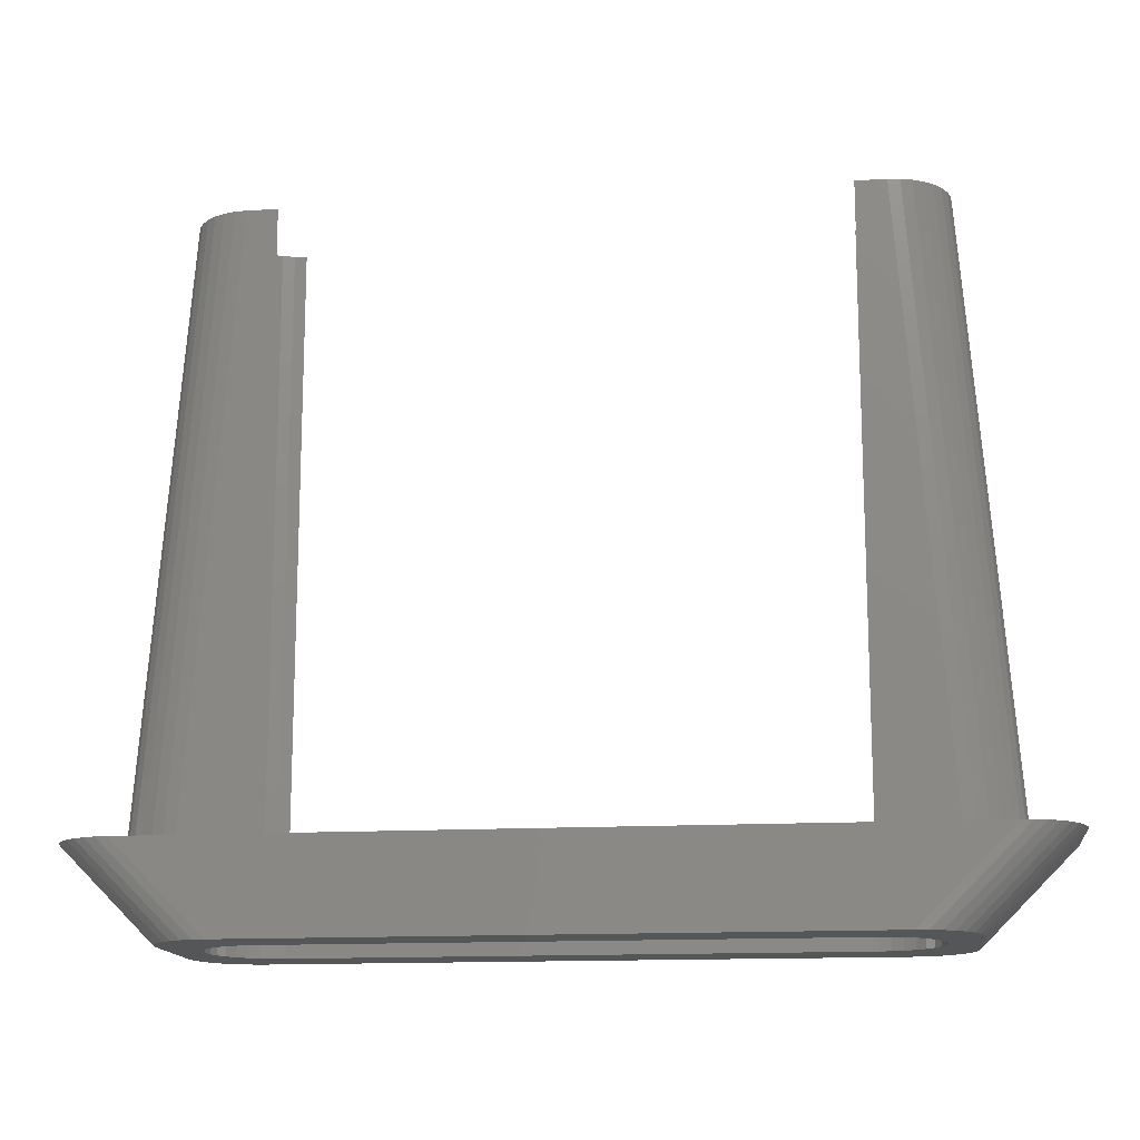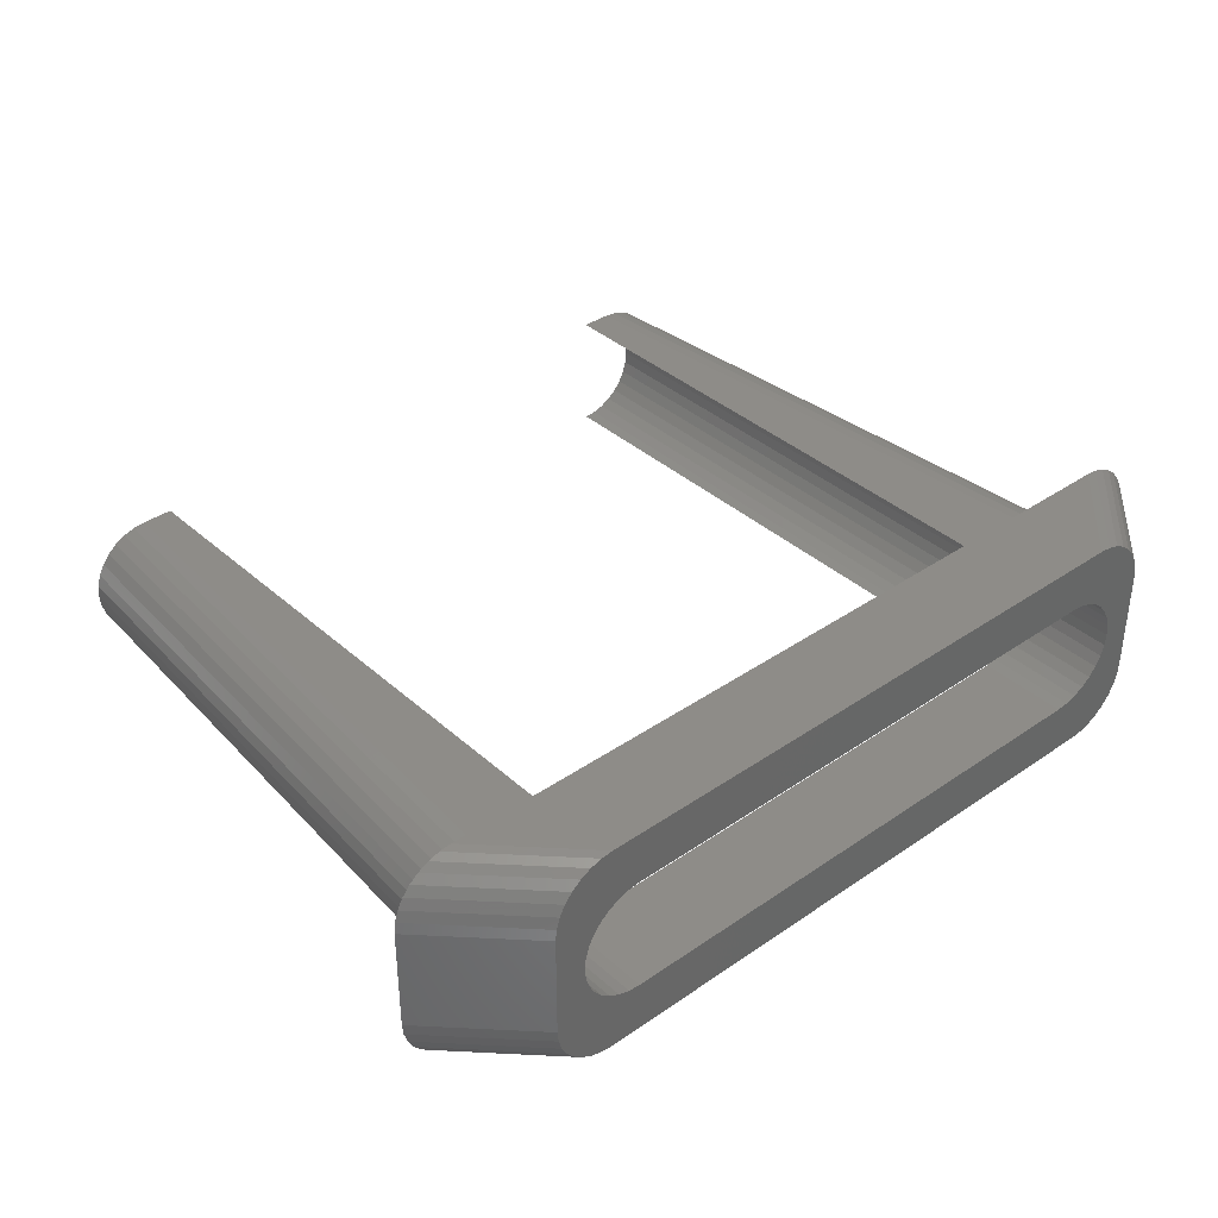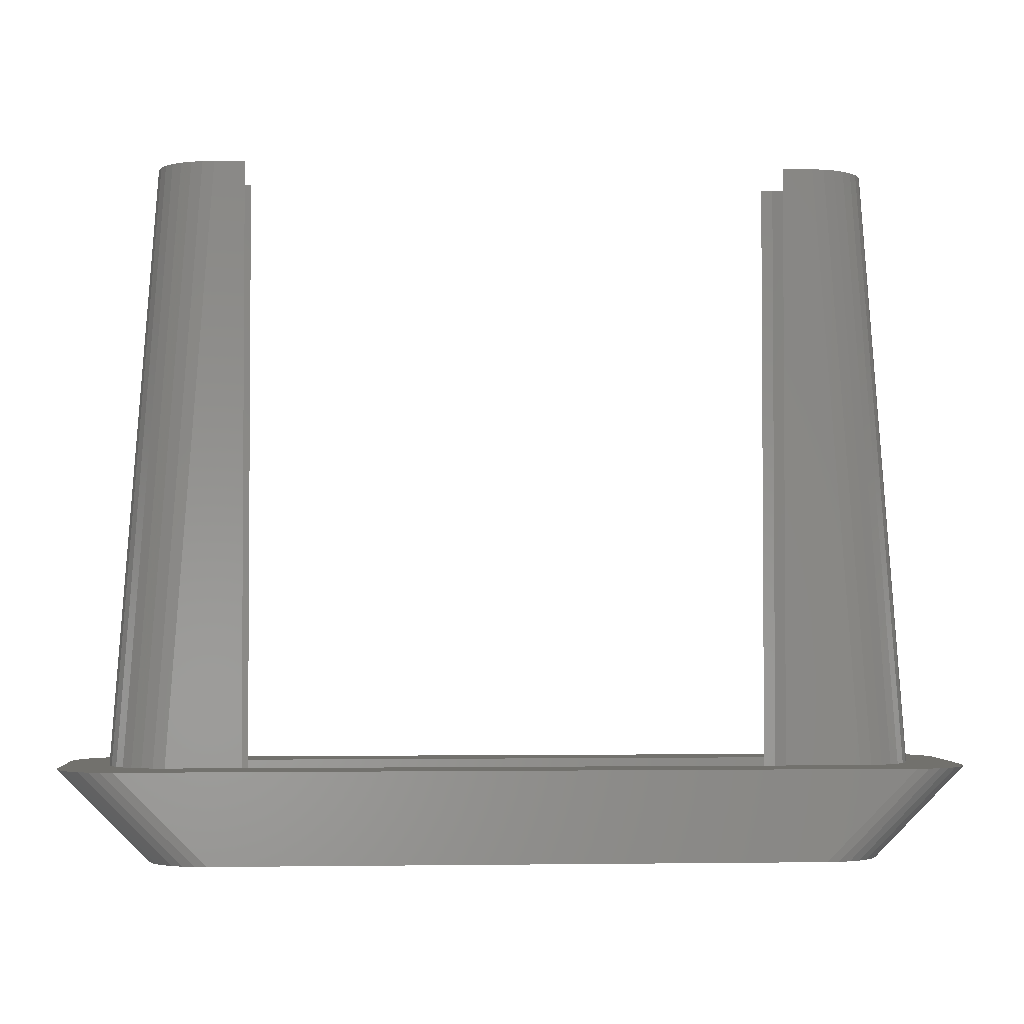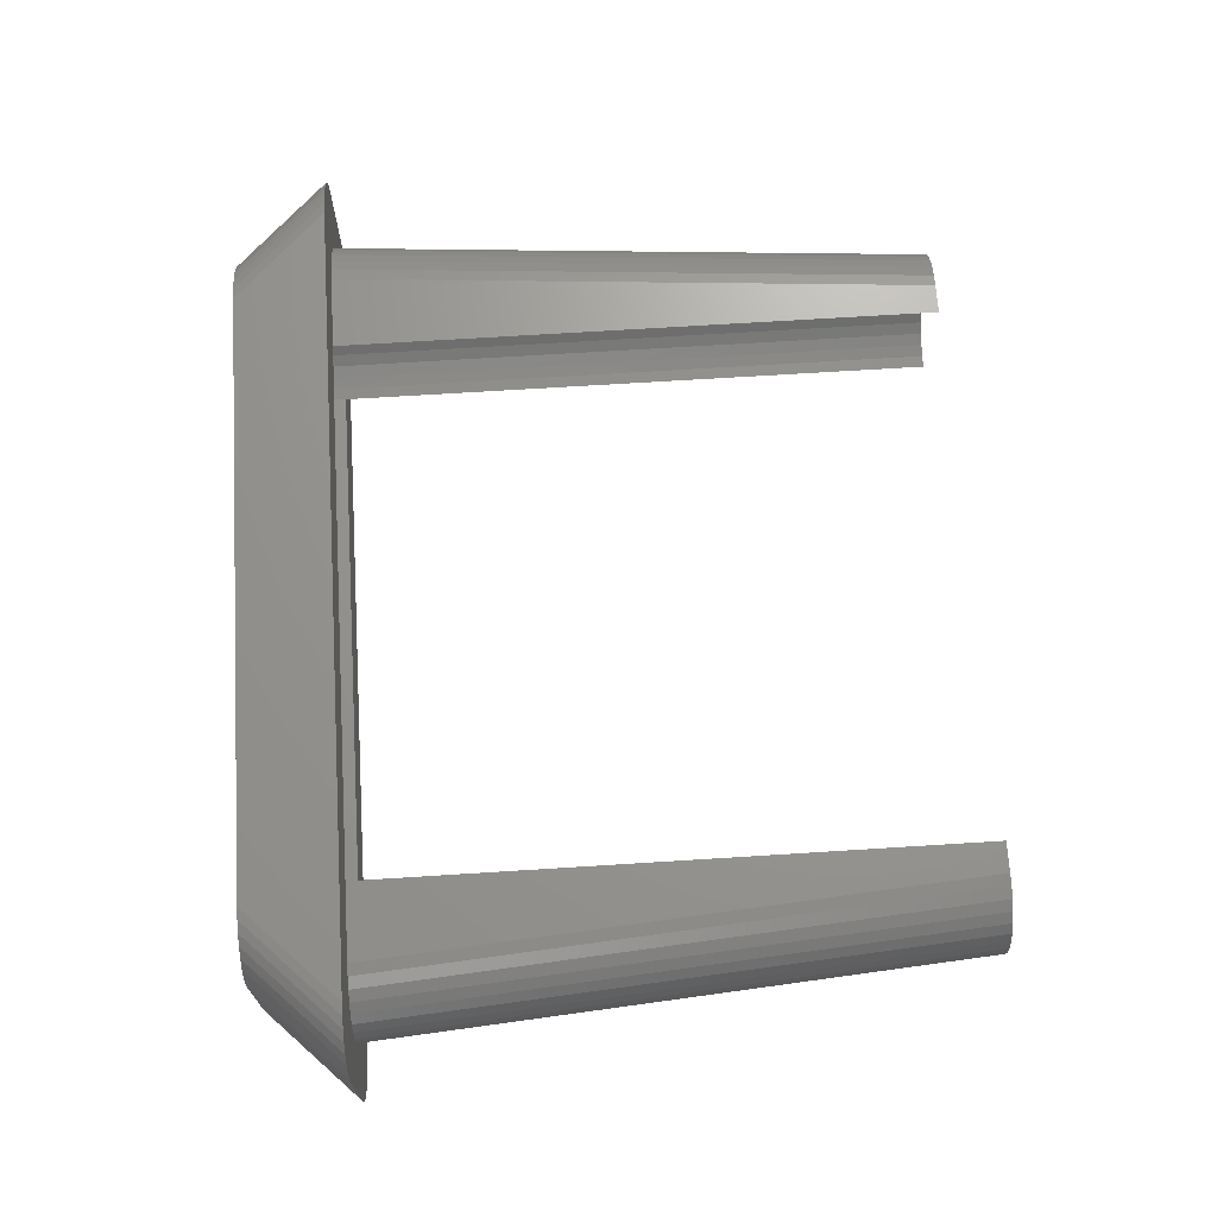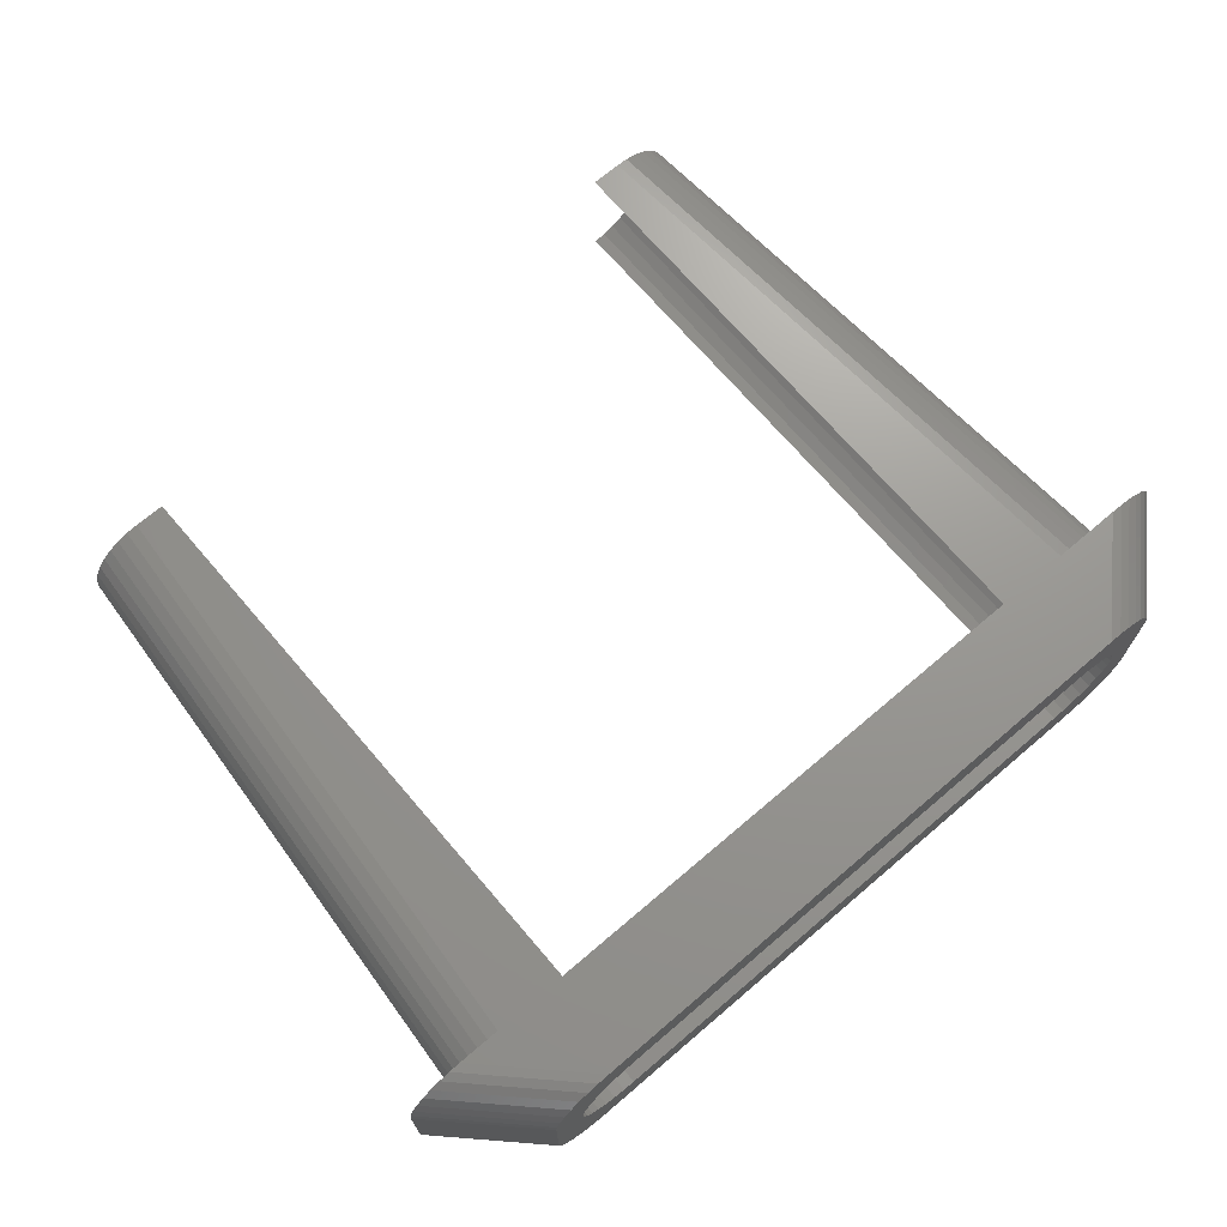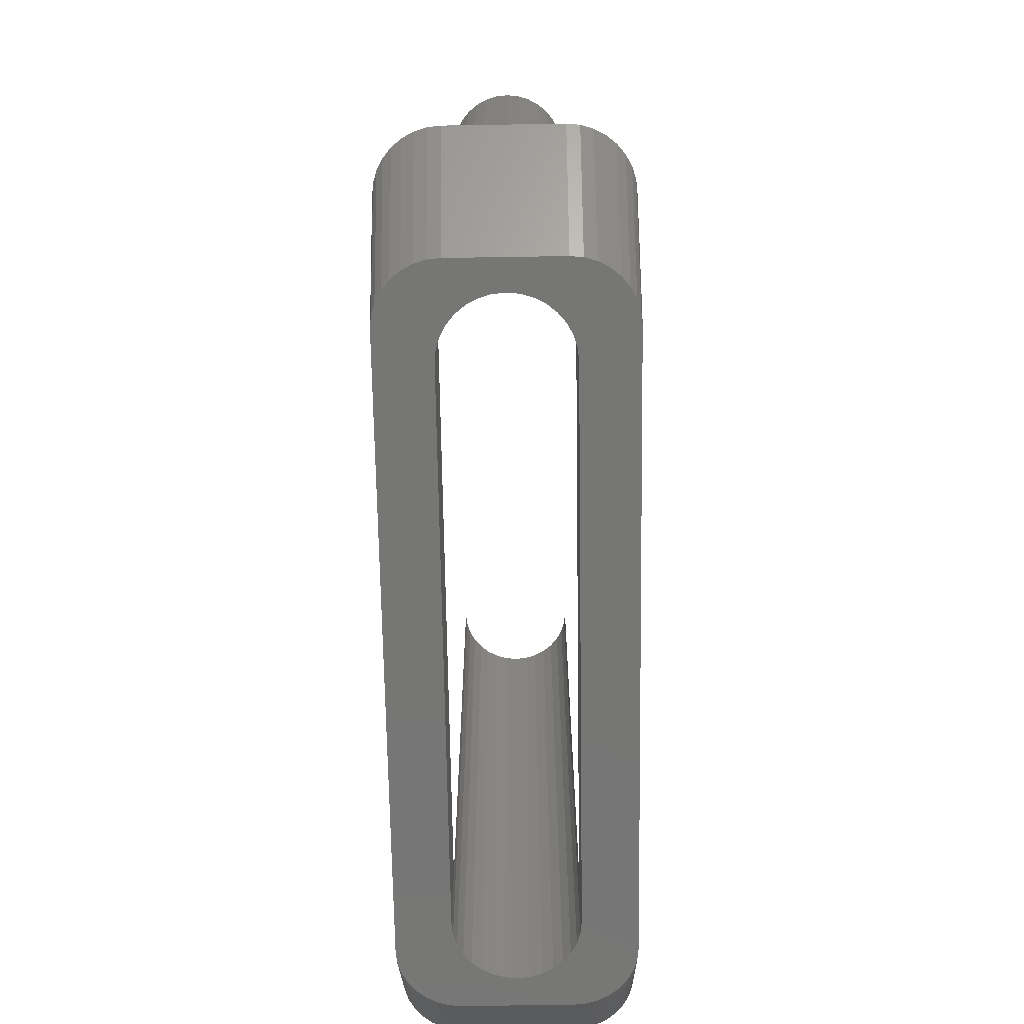
<metadata>
{"format":"stl","ext":"stl","renderer":"f3d","projection":"perspective","resolution":1024,"background":"white","views":[{"elev":-14.7,"azim":7.0,"up":"+Z"},{"elev":37.5,"azim":138.6,"up":"+Y"},{"elev":-2.5,"azim":-3.9,"up":"+Z"},{"elev":69.4,"azim":-93.6,"up":"+Y"},{"elev":70.2,"azim":139.5,"up":"+Y"},{"elev":-68.4,"azim":-89.1,"up":"+Z"}]}
</metadata>
<code>
# stl→obj: 216 verts, 432 faces
v -10.77 -3.598 0
v -13.39 -3.712 3
v -13.77 -3.598 3
v -10.39 -3.712 0
v 14.66 2.861 3
v 11.41 3.164 0
v 14.41 3.164 3
v 11.66 2.861 0
v -11.85 2.515 0
v -14.66 2.861 3
v -11.66 2.861 0
v -14.85 2.515 3
v -10.39 3.712 0
v -13 3.75 3
v -10 3.75 0
v -13.39 3.712 3
v -13 -3.75 3
v -10 -3.75 0
v -11.96 -2.14 0
v -15 -1.75 3
v -12 -1.75 0
v -14.96 -2.14 3
v 15 -1.75 3
v 12 1.75 0
v 15 1.75 3
v 12 -1.75 0
v 10 3.75 0
v 13 3.75 3
v -11.41 -3.164 0
v -14.11 -3.413 3
v -14.41 -3.164 3
v -11.11 -3.413 0
v 14.96 2.14 3
v 11.85 2.515 0
v 14.85 2.515 3
v 11.96 2.14 0
v -11.96 2.14 0
v -14.96 2.14 3
v 14.96 -2.14 3
v 11.96 -2.14 0
v -15 1.75 3
v -12 1.75 0
v -11.85 -2.515 0
v -14.85 -2.515 3
v 14.85 -2.515 3
v 11.85 -2.515 0
v 10.39 3.712 0
v 13.39 3.712 3
v 14.11 3.413 3
v 11.11 3.413 0
v 10.77 3.598 0
v 13.77 3.598 3
v -14.41 3.164 3
v -11.41 3.164 0
v 10.39 -3.712 0
v 13 -3.75 3
v 10 -3.75 0
v 13.39 -3.712 3
v 14.66 -2.861 3
v 11.66 -2.861 0
v -10.77 3.598 0
v -13.77 3.598 3
v 10.77 -3.598 0
v 13.77 -3.598 3
v 14.41 -3.164 3
v 11.41 -3.164 0
v 11.11 -3.413 0
v 14.11 -3.413 3
v -11.66 -2.861 0
v -14.66 -2.861 3
v 13.16 1.111 3
v 13.5 0 3
v 12.91 1.414 3
v 13.46 -0.3902 3
v 13.35 -0.7654 3
v 13.16 -1.111 3
v 12.61 1.663 3
v 12.91 -1.414 3
v 13.46 0.3902 3
v 13.35 0.7654 3
v 12.26 1.848 3
v 11.89 1.962 3
v 11.5 2 3
v 9 2 3
v -9 2 3
v -11.5 2 3
v -11.89 1.962 3
v -12.26 1.848 3
v -12.61 1.663 3
v -14.11 3.413 3
v -12.91 1.414 3
v 12.61 -1.663 3
v 12.26 -1.848 3
v 11.89 -1.962 3
v 11.5 -2 3
v 9 -2 3
v -9 -2 3
v -11.5 -2 3
v -11.89 -1.962 3
v -12.26 -1.848 3
v -12.61 -1.663 3
v -12.91 -1.414 3
v -13.16 -1.111 3
v -13.35 -0.7654 3
v -13.46 -0.3902 3
v -13.5 0 3
v -13.16 1.111 3
v -13.35 0.7654 3
v -13.46 0.3902 3
v -11.11 3.413 0
v 10.41 -1.414 0
v 11 0 0
v 10.96 0.3902 0
v 10.85 0.7654 0
v 10.11 -1.663 0
v 10.66 1.111 0
v 10.41 1.414 0
v 10.96 -0.3902 0
v 10.85 -0.7654 0
v 10.66 -1.111 0
v 9.765 -1.848 0
v 9.39 -1.962 0
v 9 -2 0
v -9 -2 0
v -9.39 -1.962 0
v -9.765 -1.848 0
v -10.11 -1.663 0
v -10.41 -1.414 0
v 10.11 1.663 0
v 9.765 1.848 0
v 9.39 1.962 0
v 9 2 0
v -9 2 0
v -9.39 1.962 0
v -9.765 1.848 0
v -10.11 1.663 0
v -10.41 1.414 0
v -10.66 1.111 0
v -10.85 0.7654 0
v -10.96 0.3902 0
v -11 0 0
v -10.96 -0.3902 0
v -10.66 -1.111 0
v -10.85 -0.7654 0
v -9.39 -1.962 23
v -9 -2 23
v 9.765 -1.848 23
v 10.11 -1.663 23
v -10.66 1.111 23
v -10.41 1.414 23
v 10.85 -0.7654 23
v 10.66 -1.111 23
v 10.66 1.111 23
v 10.85 0.7654 23
v 10.96 0.3902 23
v 10.96 -0.3902 23
v 11 0 23
v -10.11 -1.663 23
v -9.765 -1.848 23
v 9.39 1.962 23
v 9 2 23
v -11 0 23
v -10.96 0.3902 23
v -10.85 0.7654 23
v 9.39 -1.962 23
v 9 -2 23
v -10.85 -0.7654 23
v -10.96 -0.3902 23
v -9.39 1.962 23
v -9 2 23
v -9.765 1.848 23
v -10.11 1.663 23
v -10.41 -1.414 23
v 10.41 -1.414 23
v 10.41 1.414 23
v 10.11 1.663 23
v -10.66 -1.111 23
v 9.765 1.848 23
v 12 0.01899 23
v 12 -0.01899 23
v 12.75 0 13
v -12 0.01899 23
v -12.75 0 13
v -12 -0.01899 23
v -10 2 23
v -10.39 1.962 23
v -10.77 1.848 23
v -11.11 1.663 23
v -11.42 1.414 23
v -11.66 1.111 23
v -10 -2 23
v -10.39 -1.962 23
v -10.77 -1.848 23
v -11.42 -1.414 23
v -11.85 -0.7654 23
v -11.11 -1.663 23
v -11.96 -0.3902 23
v -11.85 0.7654 23
v -11.96 0.3902 23
v -11.66 -1.111 23
v 11.96 0.3902 23
v 11.85 0.7654 23
v 11.96 -0.3902 23
v 11.66 1.111 23
v 11.42 1.414 23
v 11.85 -0.7654 23
v 11.11 1.663 23
v 11.66 -1.111 23
v 10.77 1.848 23
v 10.39 1.962 23
v 10 2 23
v 11.42 -1.414 23
v 11.11 -1.663 23
v 10.77 -1.848 23
v 10.39 -1.962 23
v 10 -2 23
f 1 2 3
f 2 1 4
f 5 6 7
f 6 5 8
f 9 10 11
f 10 9 12
f 13 14 15
f 14 13 16
f 4 17 2
f 17 4 18
f 19 20 21
f 20 19 22
f 23 24 25
f 24 23 26
f 27 14 28
f 14 27 15
f 29 30 31
f 30 29 32
f 33 34 35
f 34 33 36
f 37 12 9
f 12 37 38
f 39 26 23
f 26 39 40
f 21 41 42
f 41 21 20
f 43 22 19
f 22 43 44
f 45 40 39
f 40 45 46
f 42 38 37
f 38 42 41
f 25 36 33
f 36 25 24
f 47 28 48
f 28 47 27
f 6 49 7
f 49 6 50
f 51 48 52
f 48 51 47
f 11 53 54
f 53 11 10
f 55 56 57
f 56 55 58
f 59 46 45
f 46 59 60
f 32 3 30
f 3 32 1
f 61 16 13
f 16 61 62
f 63 58 55
f 58 63 64
f 65 60 59
f 60 65 66
f 18 56 17
f 56 18 57
f 35 8 5
f 8 35 34
f 67 64 63
f 64 67 68
f 69 44 43
f 44 69 70
f 29 70 69
f 70 29 31
f 66 68 67
f 68 66 65
f 50 52 49
f 52 50 51
f 71 25 33
f 25 72 23
f 73 33 35
f 74 23 72
f 73 35 5
f 75 23 74
f 73 5 7
f 76 23 75
f 73 7 49
f 23 76 39
f 77 49 52
f 78 39 76
f 39 78 45
f 25 79 72
f 77 52 48
f 25 80 79
f 25 71 80
f 77 48 28
f 33 73 71
f 49 77 73
f 28 81 77
f 28 82 81
f 28 83 82
f 28 84 83
f 28 85 84
f 14 85 28
f 85 14 86
f 14 87 86
f 14 88 87
f 14 89 88
f 16 89 14
f 62 89 16
f 90 89 62
f 89 90 91
f 53 91 90
f 10 91 53
f 12 91 10
f 45 78 59
f 59 78 65
f 65 78 68
f 92 68 78
f 68 92 64
f 64 92 58
f 58 92 56
f 93 56 92
f 94 56 93
f 95 56 94
f 96 56 95
f 97 56 96
f 17 97 98
f 97 17 56
f 99 17 98
f 100 17 99
f 101 17 100
f 30 101 102
f 22 102 103
f 20 103 104
f 101 2 17
f 20 104 105
f 20 105 106
f 38 91 12
f 20 106 41
f 91 38 107
f 103 20 22
f 41 107 38
f 101 3 2
f 107 41 108
f 101 30 3
f 108 41 109
f 102 31 30
f 109 41 106
f 102 70 31
f 102 44 70
f 102 22 44
f 110 62 61
f 62 110 90
f 54 90 110
f 90 54 53
f 111 26 40
f 26 112 24
f 111 40 46
f 113 24 112
f 111 46 60
f 114 24 113
f 115 60 66
f 116 24 114
f 115 66 67
f 117 24 116
f 24 117 36
f 26 118 112
f 26 119 118
f 115 67 63
f 26 120 119
f 26 111 120
f 121 63 55
f 60 115 111
f 121 55 57
f 63 121 115
f 57 122 121
f 57 123 122
f 57 124 123
f 18 124 57
f 18 125 124
f 18 126 125
f 4 126 18
f 1 126 4
f 126 1 127
f 32 127 1
f 29 127 32
f 69 127 29
f 127 69 128
f 43 128 69
f 19 128 43
f 36 117 34
f 34 117 8
f 129 8 117
f 8 129 6
f 6 129 50
f 50 129 51
f 130 51 129
f 51 130 47
f 47 130 27
f 131 27 130
f 132 27 131
f 133 27 132
f 133 15 27
f 134 15 133
f 135 15 134
f 61 135 136
f 135 13 15
f 11 136 137
f 42 137 138
f 135 61 13
f 42 138 139
f 42 139 140
f 42 140 141
f 136 110 61
f 142 21 141
f 21 128 19
f 42 141 21
f 128 21 143
f 137 42 37
f 143 21 144
f 136 54 110
f 144 21 142
f 136 11 54
f 137 9 11
f 137 37 9
f 97 145 146
f 125 97 124
f 97 125 145
f 115 147 148
f 147 115 121
f 149 137 150
f 137 149 138
f 120 151 119
f 151 120 152
f 114 153 116
f 153 114 154
f 113 154 114
f 154 113 155
f 119 156 118
f 156 119 151
f 118 157 112
f 157 118 156
f 133 84 85
f 84 133 132
f 126 158 159
f 158 126 127
f 84 160 161
f 131 84 132
f 84 131 160
f 162 140 163
f 140 162 141
f 125 159 145
f 159 125 126
f 163 139 164
f 139 163 140
f 165 96 166
f 122 96 165
f 96 122 123
f 123 97 96
f 97 123 124
f 167 142 168
f 142 167 144
f 169 85 170
f 134 85 169
f 85 134 133
f 112 155 113
f 155 112 157
f 136 171 172
f 171 136 135
f 127 173 158
f 173 127 128
f 111 152 120
f 152 111 174
f 135 169 171
f 169 135 134
f 137 172 150
f 172 137 136
f 129 175 176
f 175 129 117
f 177 144 167
f 144 177 143
f 130 176 178
f 176 130 129
f 121 165 147
f 165 121 122
f 173 143 177
f 143 173 128
f 168 141 162
f 141 168 142
f 116 175 117
f 175 116 153
f 131 178 160
f 178 131 130
f 164 138 149
f 138 164 139
f 111 148 174
f 148 111 115
f 179 180 181
f 182 183 184
f 185 169 170
f 185 171 169
f 185 172 171
f 186 172 185
f 186 150 172
f 187 150 186
f 150 187 149
f 188 149 187
f 189 149 188
f 190 164 189
f 149 189 164
f 145 191 146
f 159 191 145
f 158 191 159
f 158 192 191
f 173 192 158
f 193 173 177
f 173 193 192
f 194 177 167
f 195 167 168
f 177 196 193
f 197 168 162
f 198 164 190
f 164 198 163
f 177 194 196
f 199 163 198
f 167 200 194
f 163 199 162
f 167 195 200
f 182 162 199
f 168 197 195
f 184 162 182
f 162 184 197
f 157 179 201
f 179 157 180
f 155 201 202
f 180 157 203
f 154 202 204
f 156 203 157
f 154 204 205
f 203 156 206
f 153 205 207
f 151 206 156
f 206 151 208
f 201 155 157
f 202 154 155
f 153 207 209
f 205 153 154
f 209 175 153
f 210 175 209
f 210 176 175
f 211 176 210
f 211 178 176
f 211 160 178
f 160 211 161
f 208 151 212
f 152 212 151
f 212 152 213
f 213 152 214
f 174 214 152
f 174 215 214
f 148 215 174
f 148 216 215
f 147 216 148
f 165 216 147
f 216 165 166
f 85 185 170
f 185 85 86
f 84 211 83
f 211 84 161
f 97 191 98
f 191 97 146
f 96 216 166
f 216 96 95
f 87 187 186
f 187 87 88
f 94 214 215
f 214 94 93
f 86 186 185
f 186 86 87
f 103 195 104
f 195 103 200
f 183 199 109
f 183 109 106
f 199 183 182
f 212 76 208
f 76 212 78
f 99 193 100
f 193 99 192
f 81 207 77
f 207 81 209
f 181 201 179
f 201 181 79
f 79 181 72
f 204 73 205
f 73 204 71
f 105 183 106
f 197 183 105
f 183 197 184
f 83 210 82
f 210 83 211
f 82 209 81
f 209 82 210
f 93 213 214
f 213 93 92
f 98 192 99
f 192 98 191
f 89 189 188
f 189 89 91
f 100 196 101
f 196 100 193
f 104 197 105
f 197 104 195
f 208 75 206
f 75 208 76
f 206 74 203
f 74 206 75
f 95 215 216
f 215 95 94
f 92 212 213
f 212 92 78
f 102 200 103
f 200 102 194
f 77 205 73
f 205 77 207
f 107 189 91
f 189 107 190
f 108 190 107
f 190 108 198
f 202 71 204
f 71 202 80
f 201 80 202
f 80 201 79
f 88 188 187
f 188 88 89
f 203 181 180
f 74 181 203
f 181 74 72
f 101 194 102
f 194 101 196
f 109 198 108
f 198 109 199

</code>
